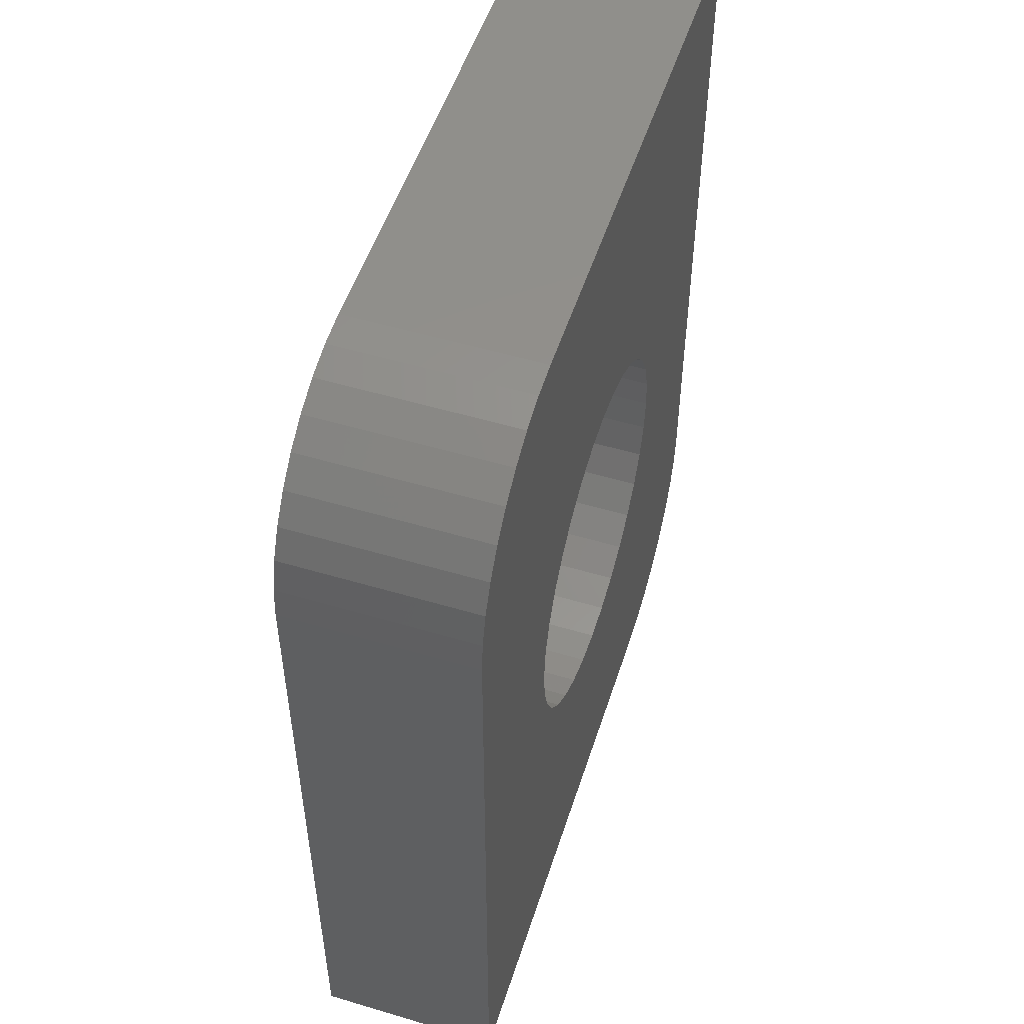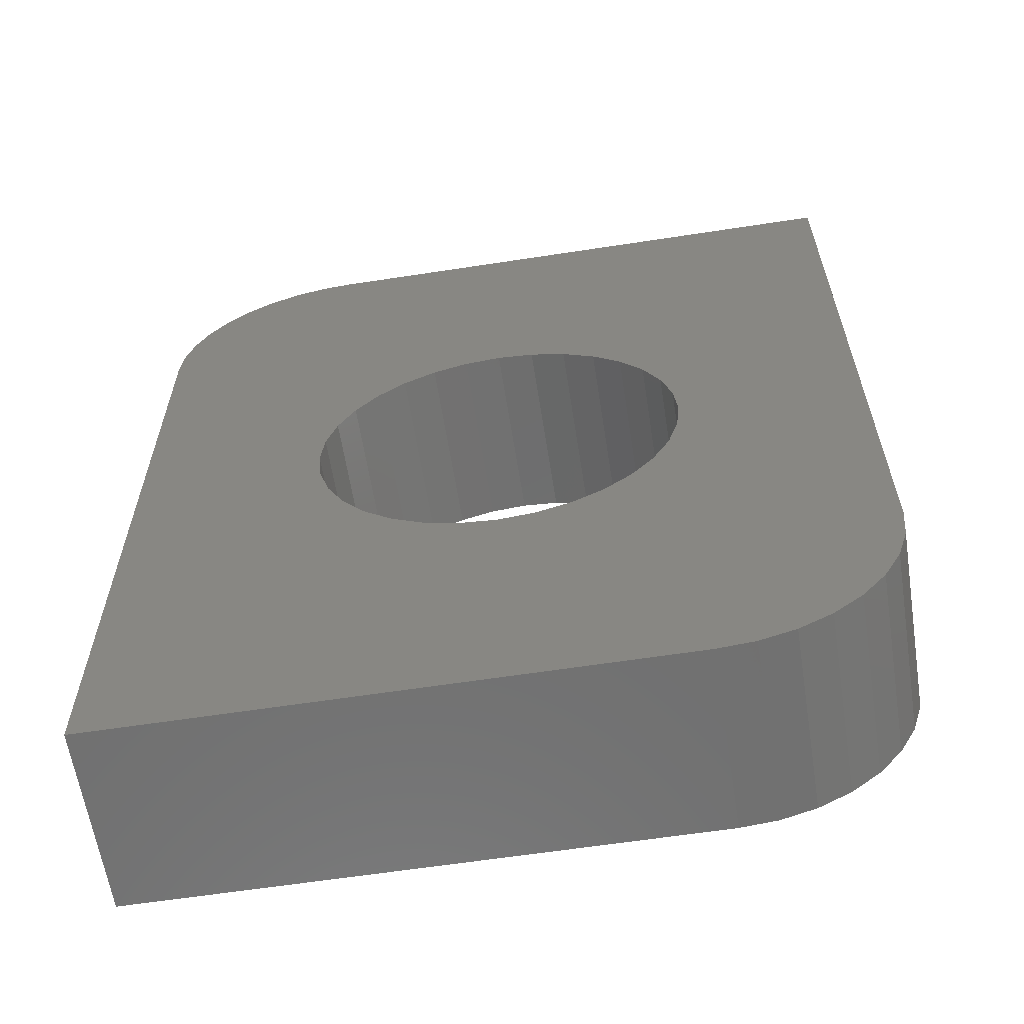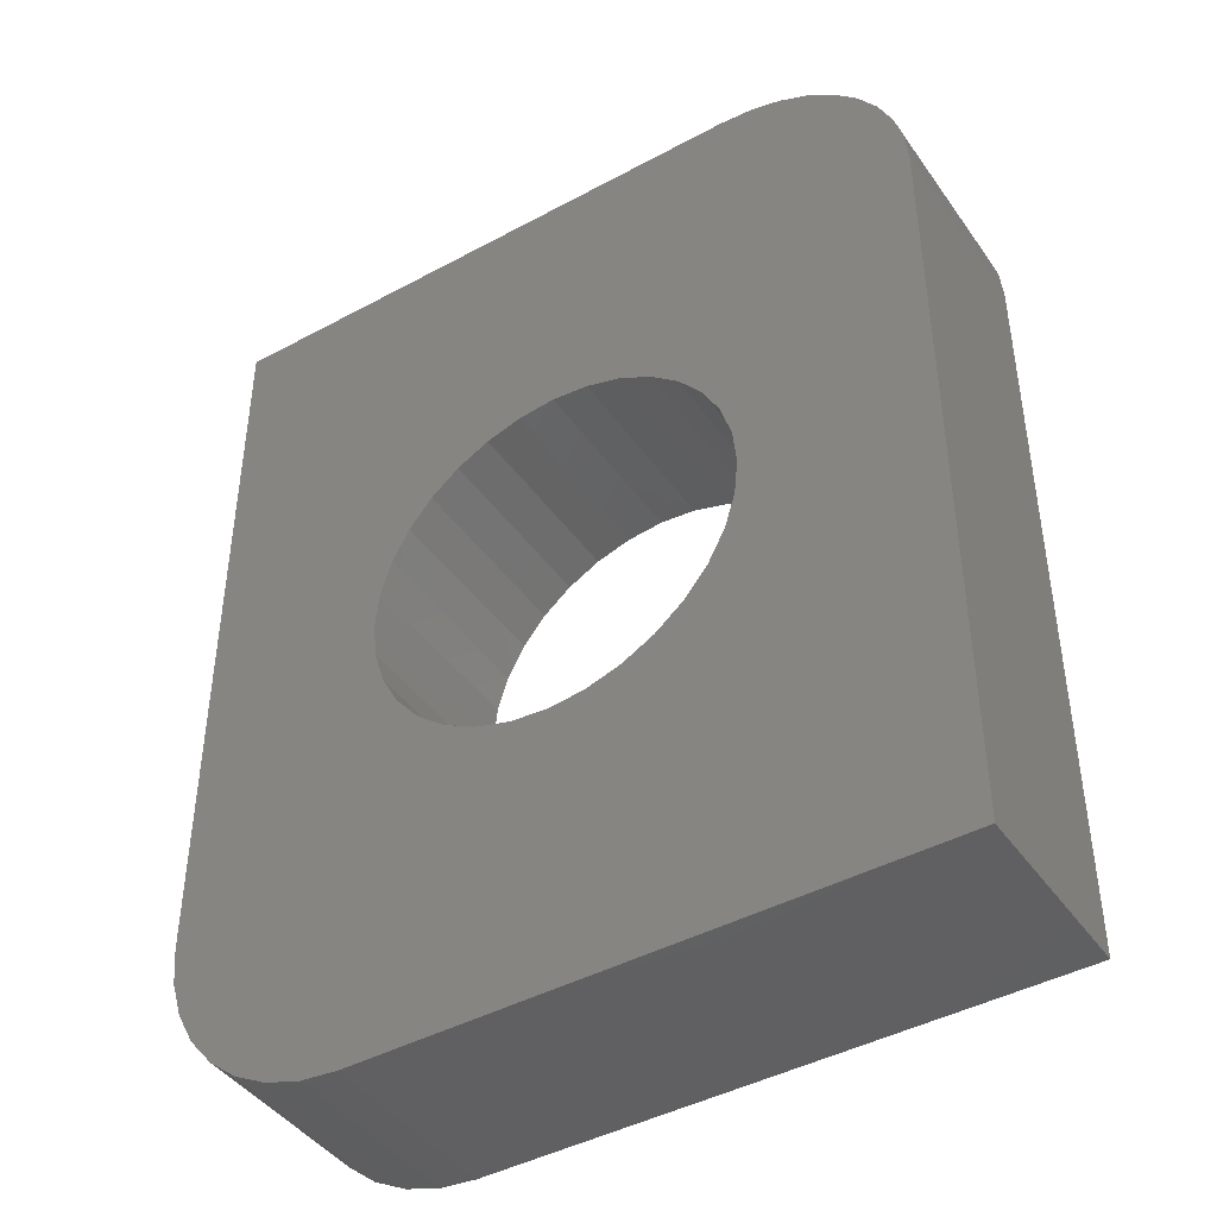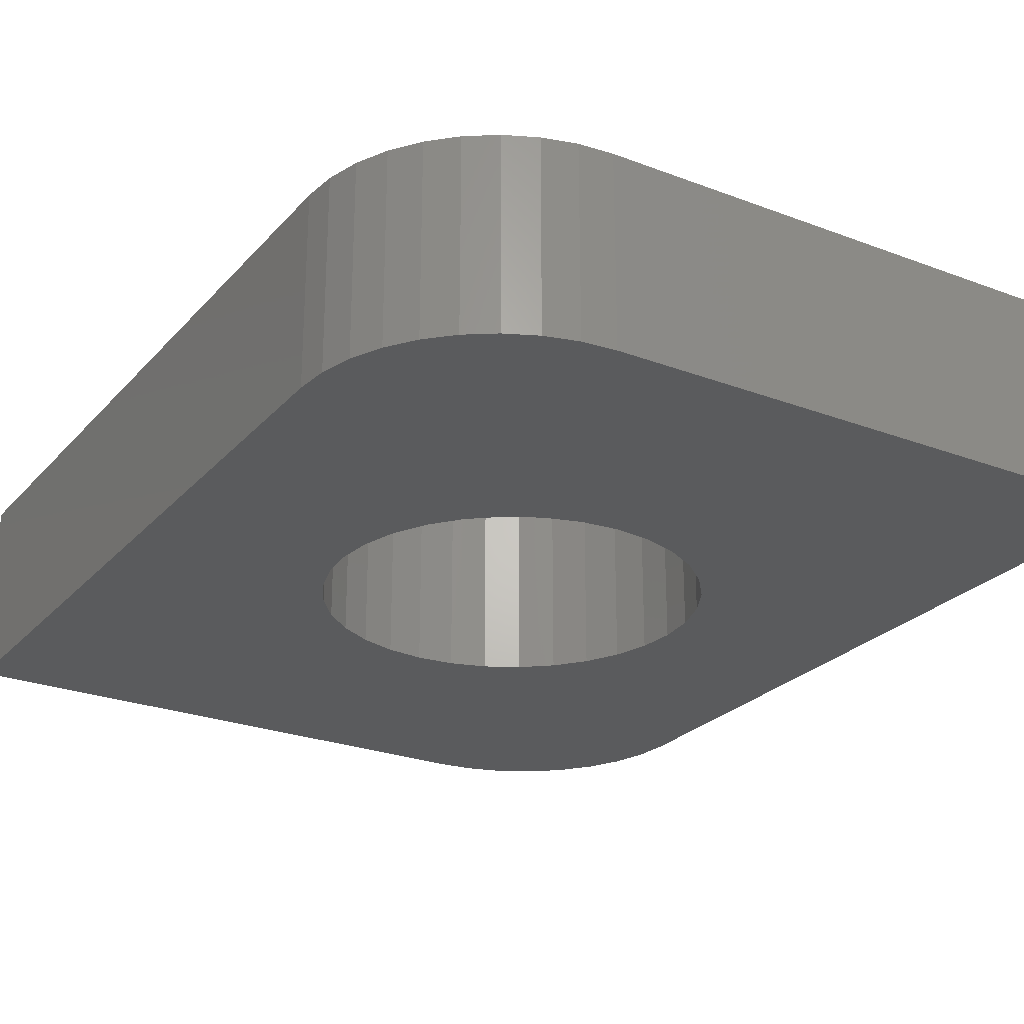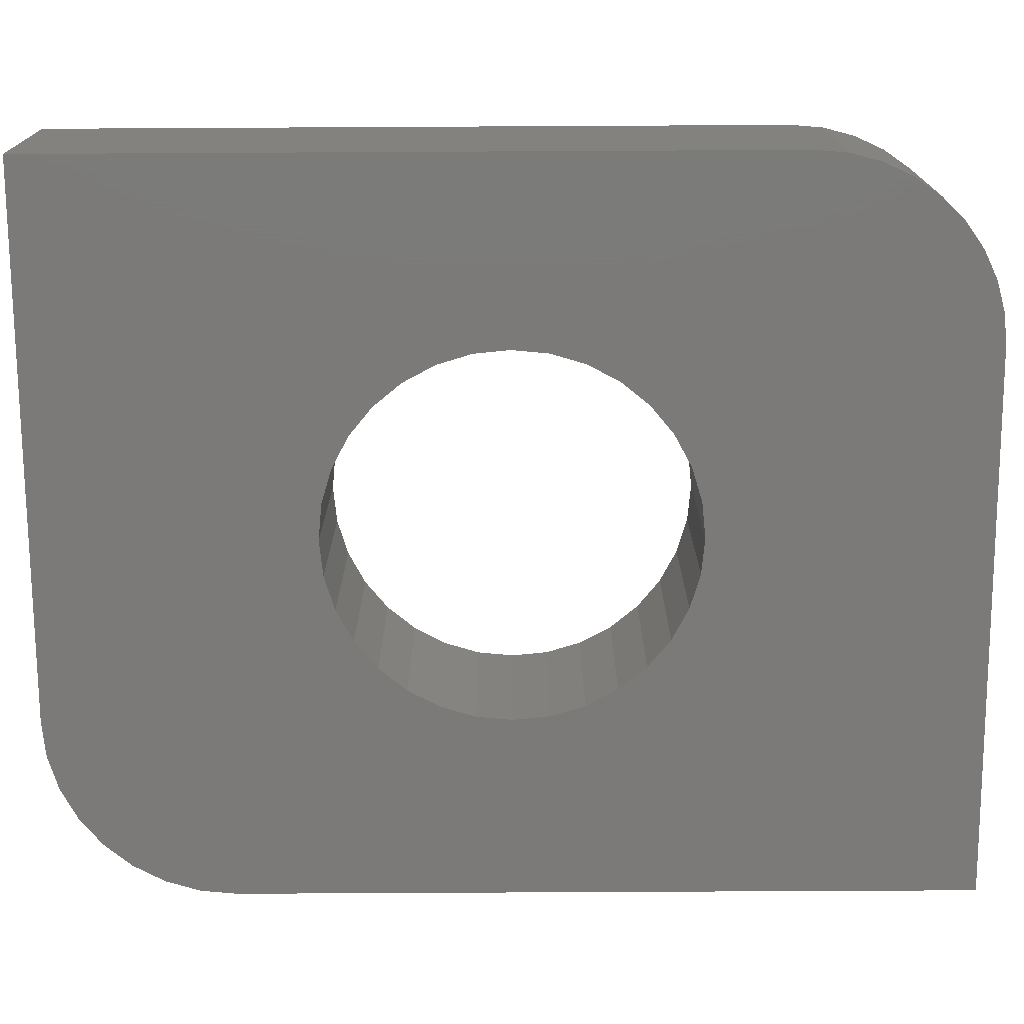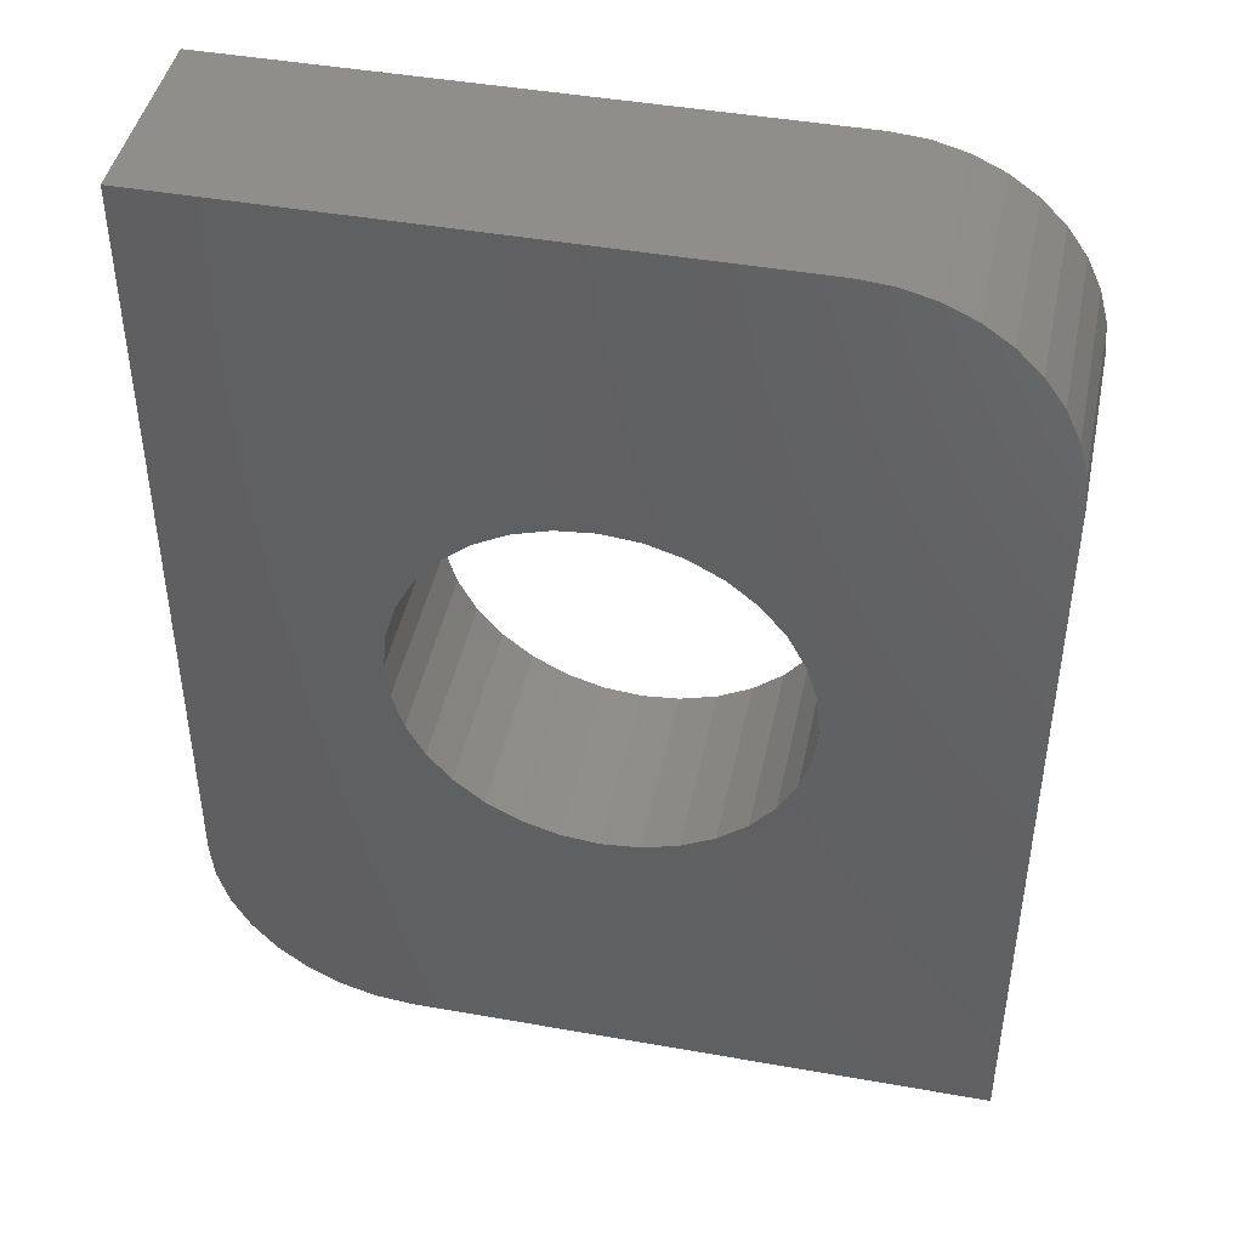
<metadata>
{"format":"stl","ext":"stl","renderer":"f3d","projection":"perspective","resolution":1024,"background":"white","views":[{"elev":52.4,"azim":107.8,"up":"+Y"},{"elev":-61.7,"azim":-171.1,"up":"+Y"},{"elev":-43.4,"azim":32.6,"up":"+Y"},{"elev":-25.4,"azim":148.6,"up":"+Z"},{"elev":-73.6,"azim":90.3,"up":"+Z"},{"elev":44.4,"azim":11.7,"up":"+Y"}]}
</metadata>
<code>
# stl→obj: 106 verts, 212 faces
v 17.66 21.43 0
v 18.66 20 0
v 5.556 8.315 0
v 11.74 24.85 0
v 13.42 24.4 0
v 15 23.66 0
v 16.43 22.66 0
v 10 25 0
v 3.827 9.239 0
v 1.951 9.808 0
v -20 -15 0
v -9.808 -1.951 0
v -9.239 -3.827 0
v -10 0 0
v -5.556 -8.315 0
v -3.827 -9.239 0
v -10 -25 0
v -18.31 -20.56 0
v -17.07 -22.07 0
v -11.95 -24.81 0
v -13.83 -24.24 0
v -15.56 -23.31 0
v -1.951 -9.808 0
v 20 -25 0
v 1.951 -9.808 0
v 3.827 -9.239 0
v 20 15 0
v 9.808 1.951 0
v 9.239 3.827 0
v 0 -10 0
v -19.24 -18.83 0
v 0 10 0
v -19.81 -16.95 0
v -7.071 -7.071 0
v -8.315 -5.556 0
v -9.808 1.951 0
v -20 25 0
v -9.239 3.827 0
v -8.315 5.556 0
v -7.071 7.071 0
v -5.556 8.315 0
v -3.827 9.239 0
v -1.951 9.808 0
v 19.4 18.42 0
v 19.85 16.74 0
v 10 0 0
v 7.071 7.071 0
v 8.315 5.556 0
v 9.808 -1.951 0
v 9.239 -3.827 0
v 8.315 -5.556 0
v 7.071 -7.071 0
v 5.556 -8.315 0
v 5.556 8.315 10
v 18.66 20 10
v 17.66 21.43 10
v 13.42 24.4 10
v 11.74 24.85 10
v 16.43 22.66 10
v 15 23.66 10
v 10 25 10
v 3.827 9.239 10
v 1.951 9.808 10
v -9.239 -3.827 10
v -9.808 -1.951 10
v -20 -15 10
v -10 0 10
v -10 -25 10
v -3.827 -9.239 10
v -5.556 -8.315 10
v -17.07 -22.07 10
v -18.31 -20.56 10
v -13.83 -24.24 10
v -11.95 -24.81 10
v -15.56 -23.31 10
v -1.951 -9.808 10
v 3.827 -9.239 10
v 1.951 -9.808 10
v 20 -25 10
v 9.239 3.827 10
v 9.808 1.951 10
v 20 15 10
v 0 -10 10
v -19.24 -18.83 10
v 0 10 10
v -19.81 -16.95 10
v -7.071 -7.071 10
v -8.315 -5.556 10
v -9.808 1.951 10
v -20 25 10
v -9.239 3.827 10
v -8.315 5.556 10
v -7.071 7.071 10
v -5.556 8.315 10
v -3.827 9.239 10
v -1.951 9.808 10
v 19.4 18.42 10
v 19.85 16.74 10
v 10 0 10
v 7.071 7.071 10
v 8.315 5.556 10
v 9.808 -1.951 10
v 9.239 -3.827 10
v 8.315 -5.556 10
v 7.071 -7.071 10
v 5.556 -8.315 10
f 1 2 3
f 4 5 3
f 3 6 7
f 3 5 6
f 3 8 4
f 3 9 8
f 8 9 10
f 1 3 7
f 11 12 13
f 11 14 12
f 15 16 17
f 18 15 19
f 20 21 15
f 15 21 22
f 15 17 20
f 19 15 22
f 17 16 23
f 24 25 26
f 27 28 29
f 30 17 23
f 18 31 15
f 8 10 32
f 15 31 33
f 11 15 33
f 11 34 15
f 11 35 34
f 11 13 35
f 11 36 14
f 11 37 36
f 36 37 38
f 38 37 39
f 39 37 40
f 40 37 41
f 41 37 42
f 42 37 43
f 32 43 8
f 43 37 8
f 3 2 44
f 45 3 44
f 45 27 3
f 27 46 28
f 27 47 3
f 27 48 47
f 27 29 48
f 27 49 46
f 27 24 49
f 49 24 50
f 50 24 51
f 51 24 52
f 52 24 53
f 53 24 26
f 24 17 25
f 25 17 30
f 54 55 56
f 54 57 58
f 59 60 54
f 60 57 54
f 58 61 54
f 61 62 54
f 63 62 61
f 59 54 56
f 64 65 66
f 65 67 66
f 68 69 70
f 71 70 72
f 70 73 74
f 75 73 70
f 74 68 70
f 75 70 71
f 76 69 68
f 77 78 79
f 80 81 82
f 76 68 83
f 70 84 72
f 85 63 61
f 86 84 70
f 86 70 66
f 70 87 66
f 87 88 66
f 88 64 66
f 67 89 66
f 89 90 66
f 91 90 89
f 92 90 91
f 93 90 92
f 94 90 93
f 95 90 94
f 96 90 95
f 61 96 85
f 61 90 96
f 97 55 54
f 97 54 98
f 54 82 98
f 81 99 82
f 54 100 82
f 100 101 82
f 101 80 82
f 99 102 82
f 102 79 82
f 103 79 102
f 104 79 103
f 105 79 104
f 106 79 105
f 77 79 106
f 78 68 79
f 83 68 78
f 45 82 27
f 45 98 82
f 44 98 45
f 44 97 98
f 2 97 44
f 2 55 97
f 1 55 2
f 1 56 55
f 7 56 1
f 7 59 56
f 6 59 7
f 6 60 59
f 5 60 6
f 5 57 60
f 4 57 5
f 4 58 57
f 8 58 4
f 8 61 58
f 37 61 8
f 37 90 61
f 11 90 37
f 11 66 90
f 33 66 11
f 33 86 66
f 31 86 33
f 31 84 86
f 18 84 31
f 18 72 84
f 19 72 18
f 19 71 72
f 22 71 19
f 22 75 71
f 21 75 22
f 21 73 75
f 20 73 21
f 20 74 73
f 17 74 20
f 17 68 74
f 24 68 17
f 24 79 68
f 27 79 24
f 27 82 79
f 16 69 23
f 76 23 69
f 15 70 16
f 69 16 70
f 34 87 15
f 70 15 87
f 35 88 34
f 87 34 88
f 13 64 35
f 88 35 64
f 12 65 13
f 64 13 65
f 14 67 12
f 65 12 67
f 36 89 14
f 67 14 89
f 38 91 36
f 89 36 91
f 39 92 38
f 91 38 92
f 40 93 39
f 92 39 93
f 41 94 40
f 93 40 94
f 42 95 41
f 94 41 95
f 43 96 42
f 95 42 96
f 32 85 43
f 96 43 85
f 10 63 32
f 85 32 63
f 9 62 10
f 63 10 62
f 3 54 9
f 62 9 54
f 47 100 3
f 54 3 100
f 48 101 47
f 100 47 101
f 29 80 48
f 101 48 80
f 28 81 29
f 80 29 81
f 46 99 28
f 81 28 99
f 49 102 46
f 99 46 102
f 50 103 49
f 102 49 103
f 51 104 50
f 103 50 104
f 52 105 51
f 104 51 105
f 53 106 52
f 105 52 106
f 26 77 53
f 106 53 77
f 25 78 26
f 77 26 78
f 30 83 25
f 78 25 83
f 23 76 30
f 83 30 76

</code>
